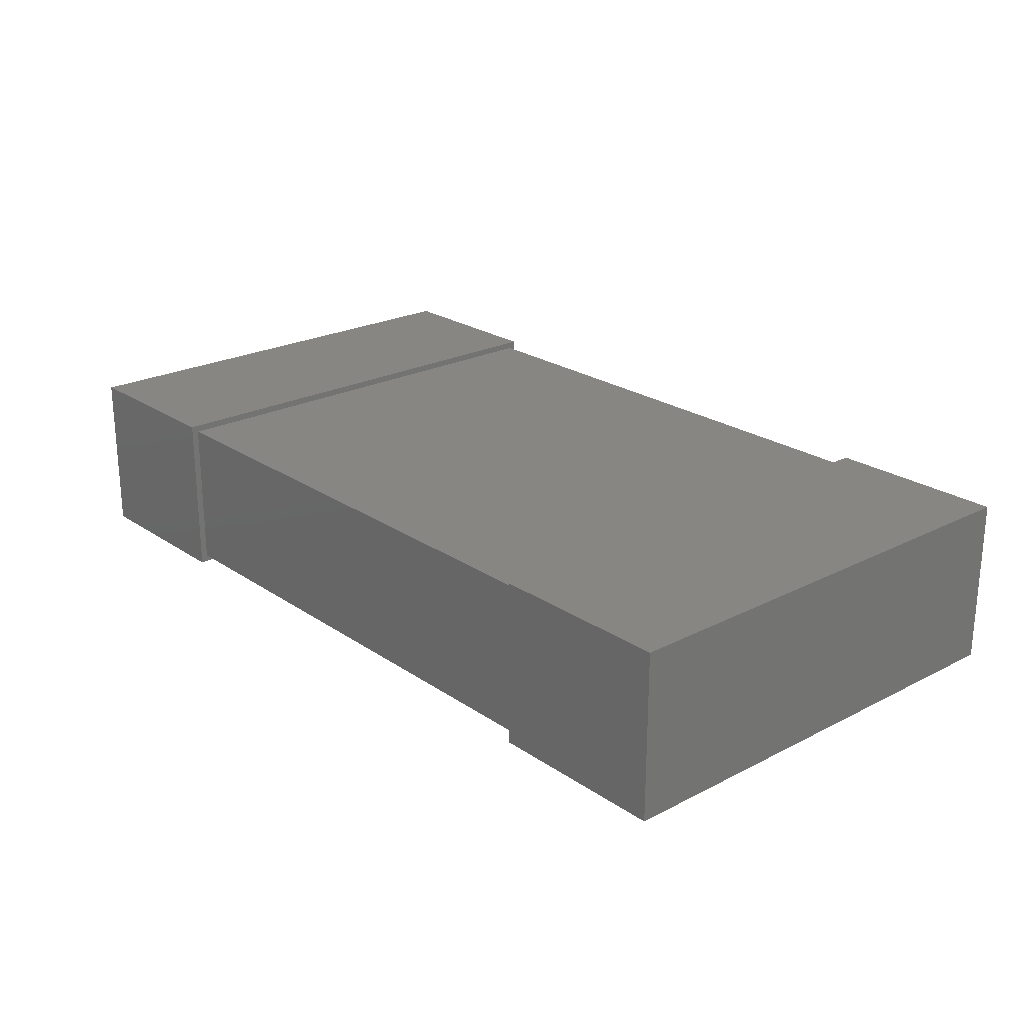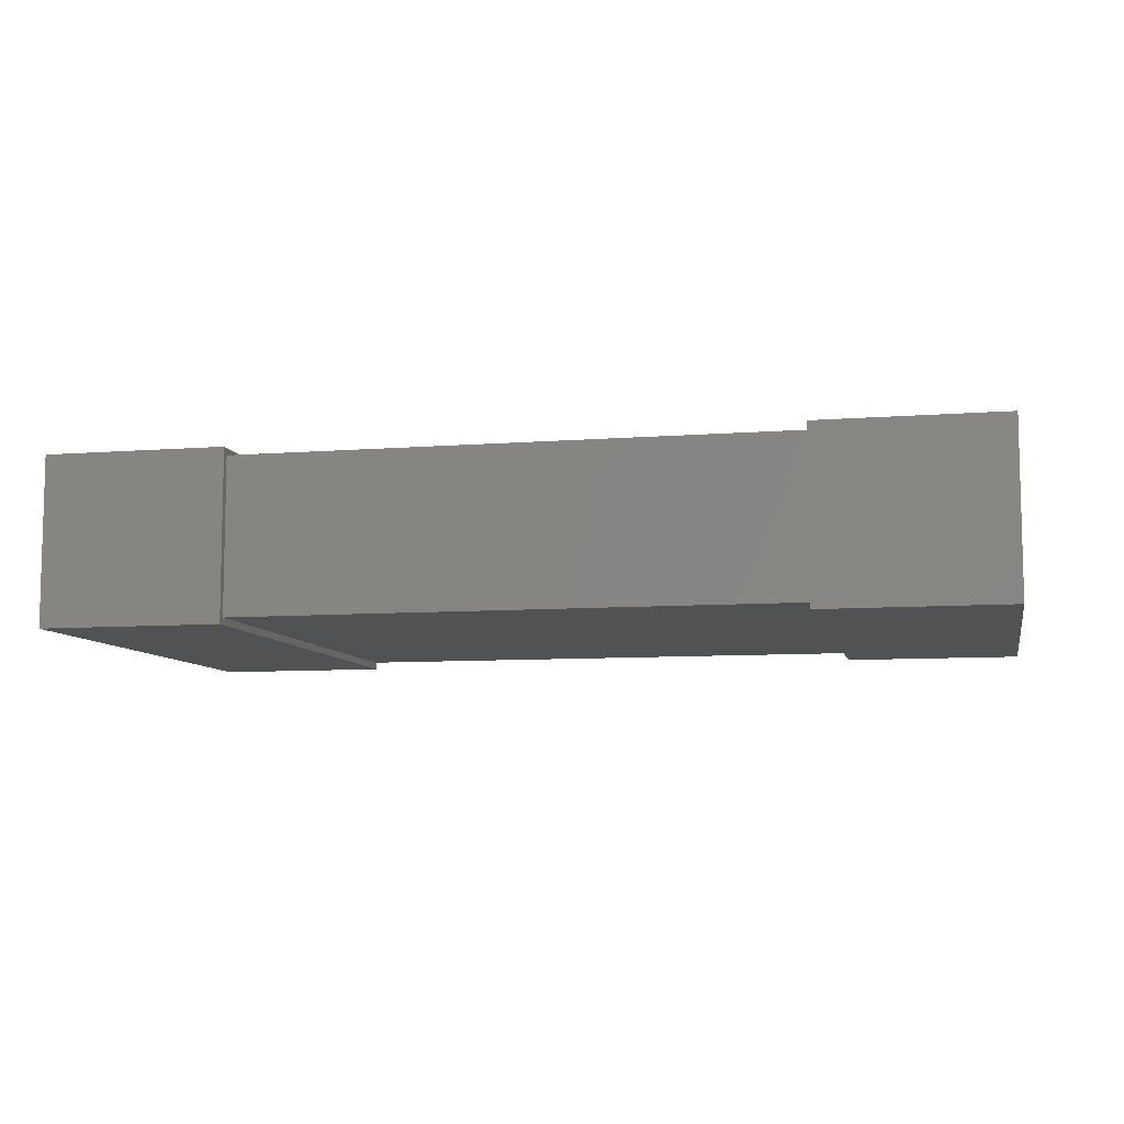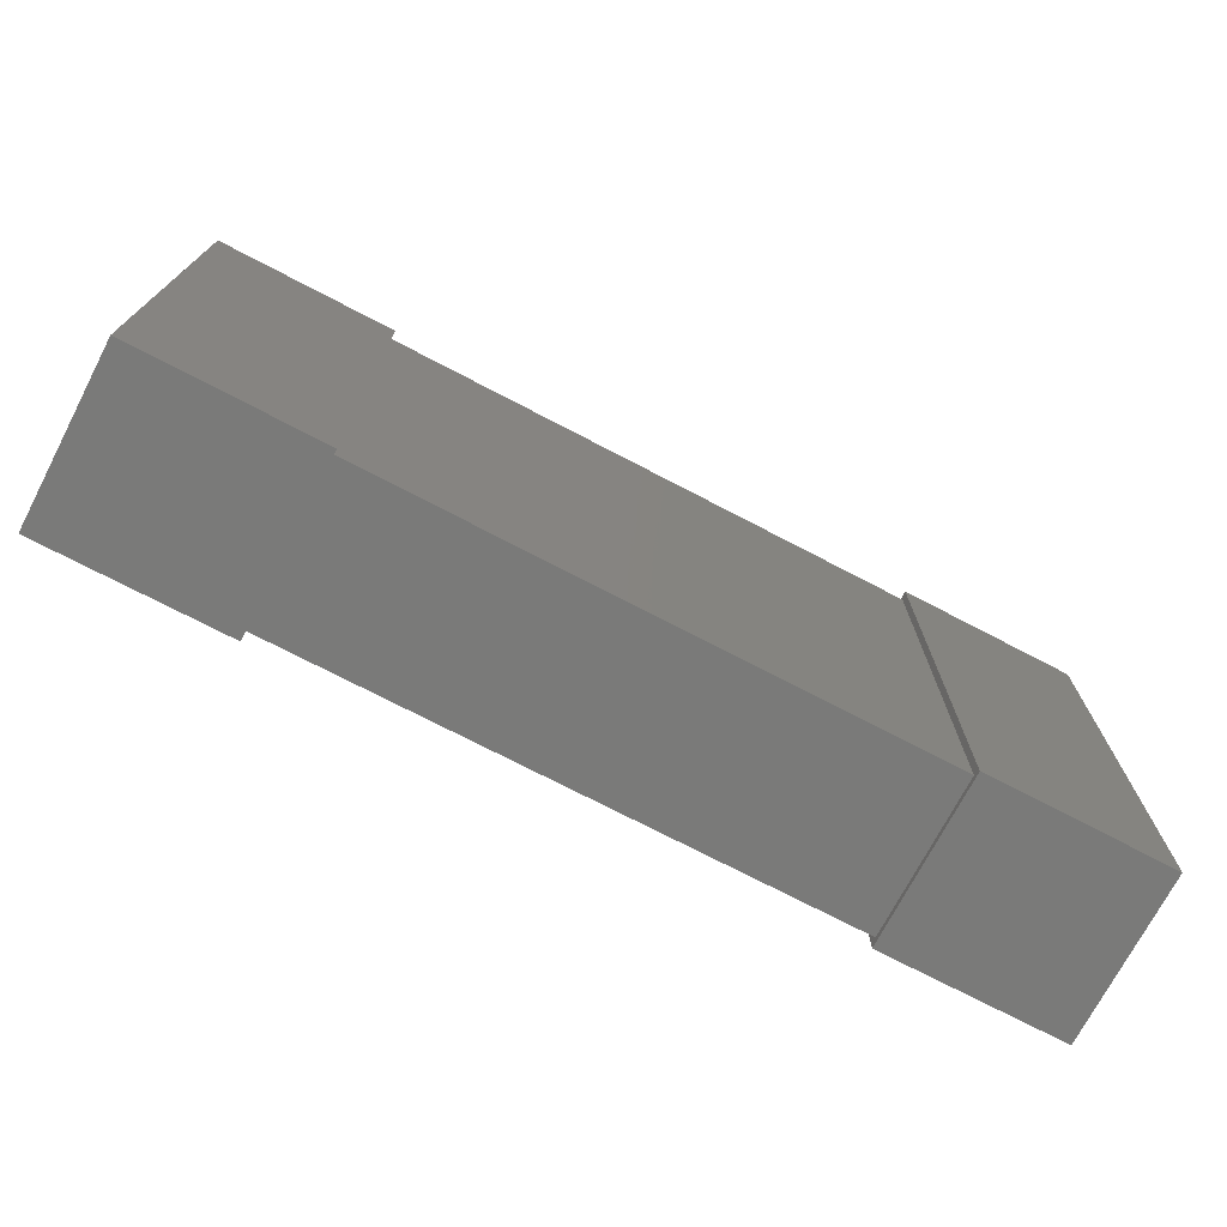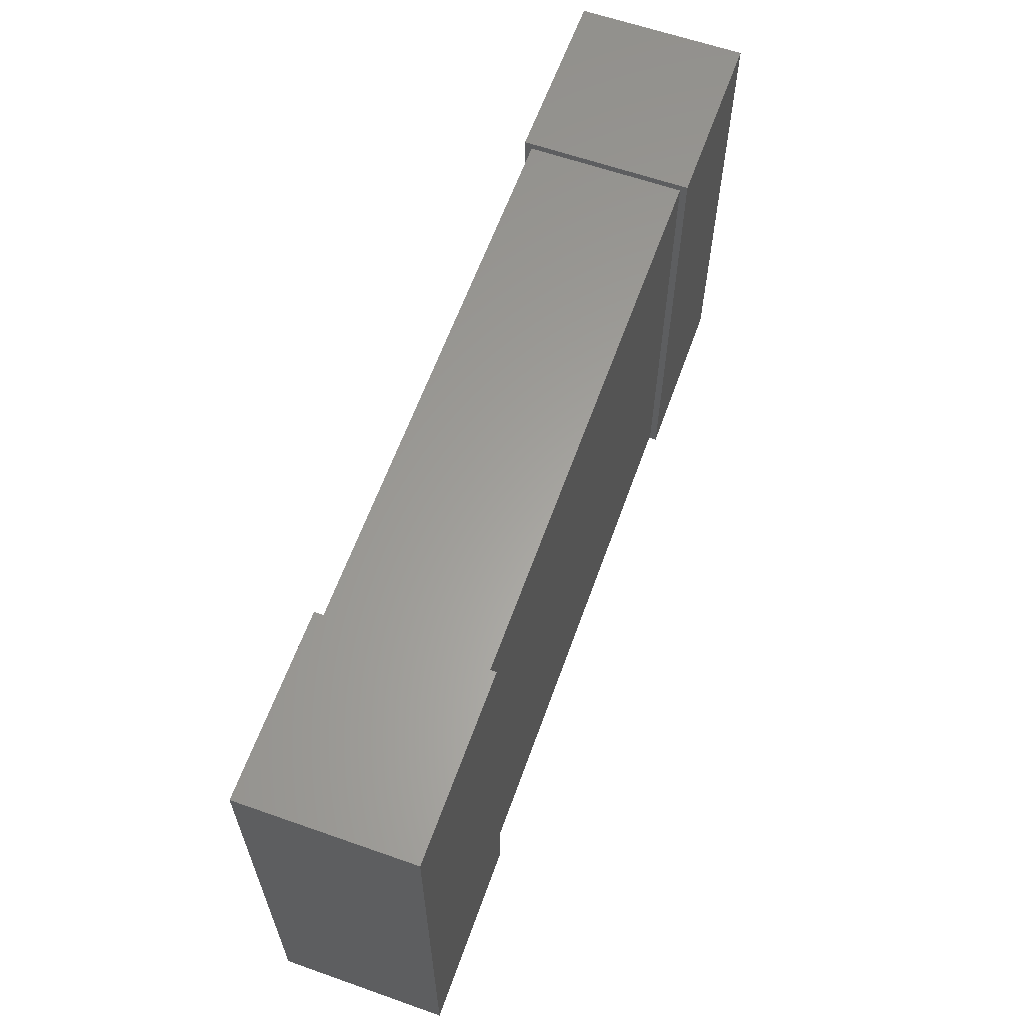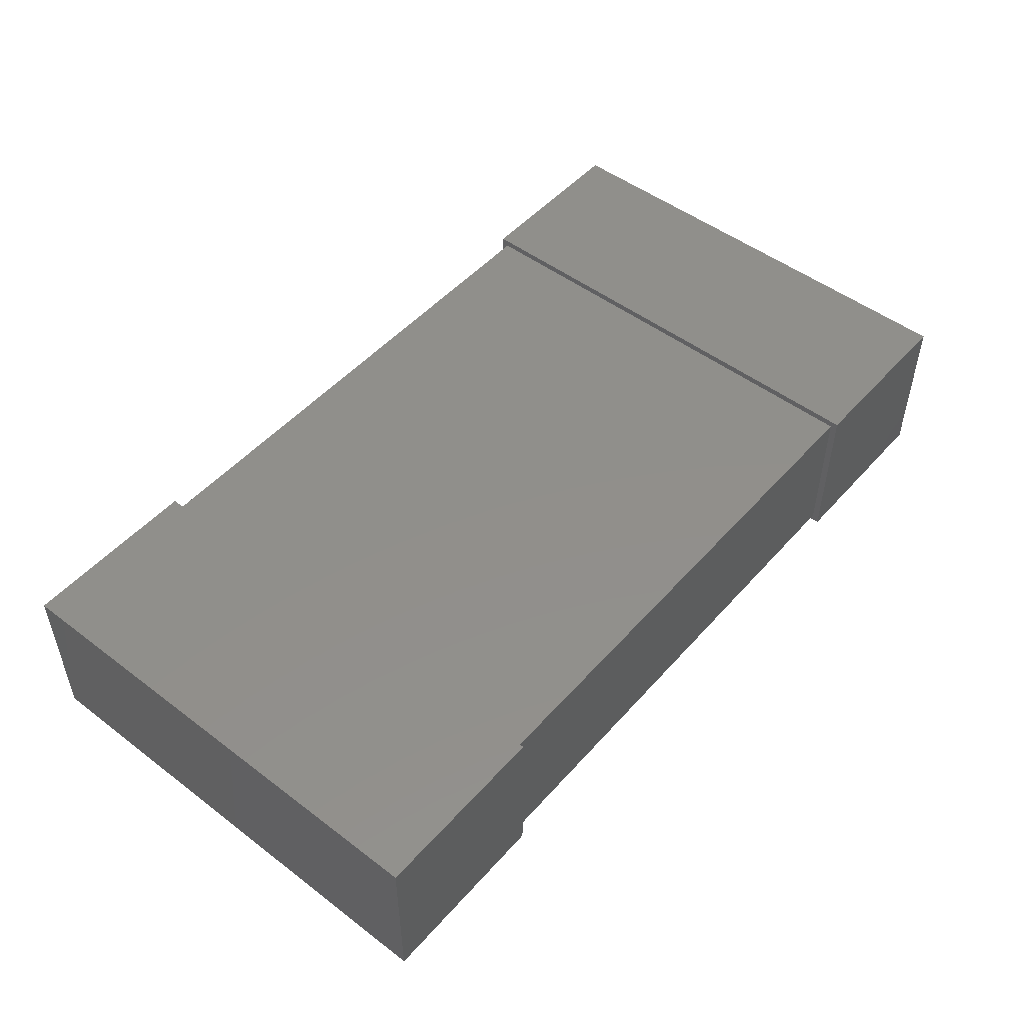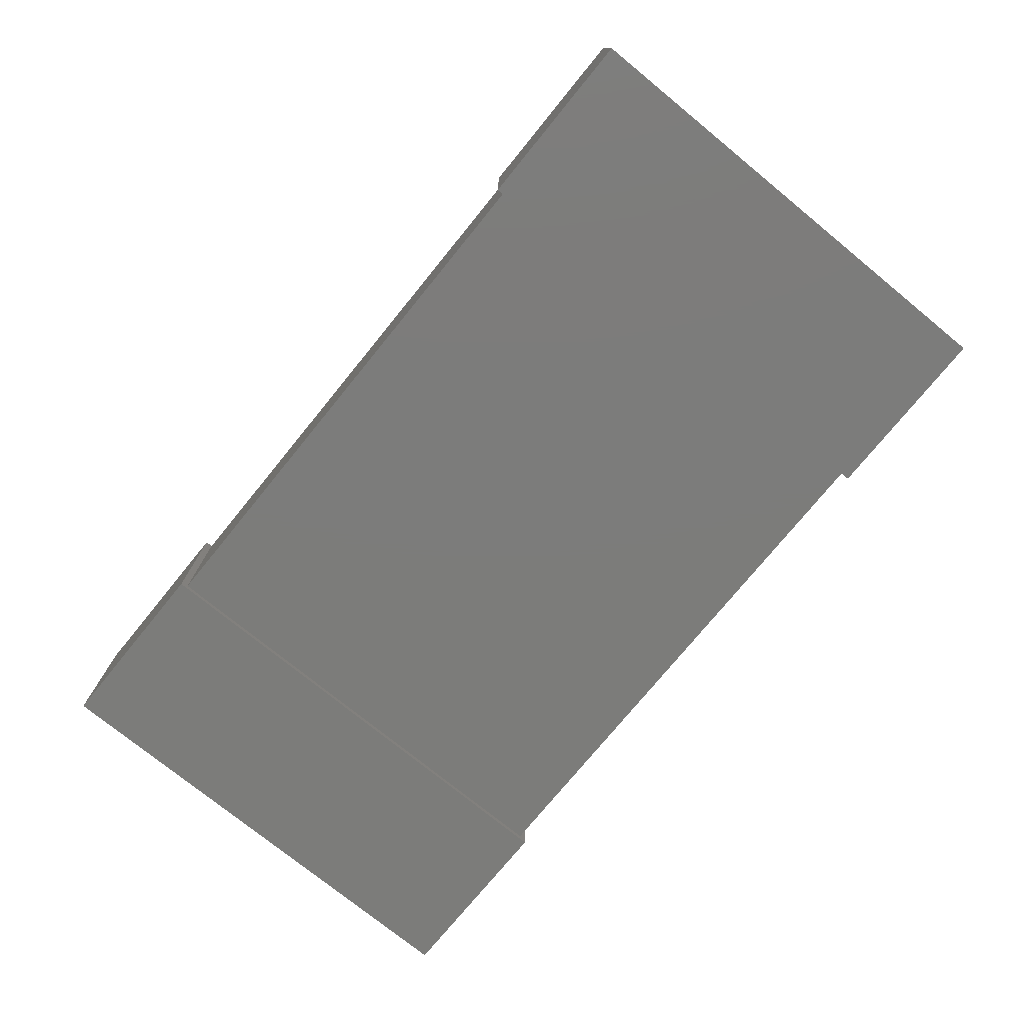
<metadata>
{"format":"stl","ext":"stl","renderer":"f3d","projection":"perspective","resolution":1024,"background":"white","views":[{"elev":23.1,"azim":48.9,"up":"+Z"},{"elev":-8.2,"azim":12.2,"up":"+Z"},{"elev":-72.9,"azim":152.4,"up":"+Y"},{"elev":61.6,"azim":-70.3,"up":"+Y"},{"elev":50.0,"azim":129.8,"up":"+Z"},{"elev":-75.3,"azim":-129.2,"up":"+Z"}]}
</metadata>
<code>
# stl→obj: 24 verts, 36 faces
v 39 -33.5 1
v 39 33.5 23
v 39 -33.5 23
v 39 33.5 1
v -39 33.5 1
v -39 -33.5 23
v -39 33.5 23
v -39 -33.5 1
v 65 -34.5 0
v 65 34.5 24
v 65 -34.5 24
v 65 34.5 0
v 39 34.5 0
v 39 -34.5 24
v 39 34.5 24
v 39 -34.5 0
v -65 34.5 0
v -65 -34.5 24
v -65 34.5 24
v -65 -34.5 0
v -39 -34.5 0
v -39 34.5 24
v -39 -34.5 24
v -39 34.5 0
f 1 2 3
f 1 4 2
f 5 6 7
f 5 8 6
f 8 3 6
f 8 1 3
f 4 7 2
f 4 5 7
f 1 5 4
f 1 8 5
f 3 2 7
f 3 7 6
f 9 10 11
f 9 12 10
f 13 14 15
f 13 16 14
f 16 11 14
f 16 9 11
f 12 15 10
f 12 13 15
f 9 13 12
f 9 16 13
f 11 10 15
f 11 15 14
f 17 18 19
f 17 20 18
f 21 22 23
f 21 24 22
f 24 19 22
f 24 17 19
f 20 23 18
f 20 21 23
f 17 21 20
f 17 24 21
f 19 18 23
f 19 23 22

</code>
